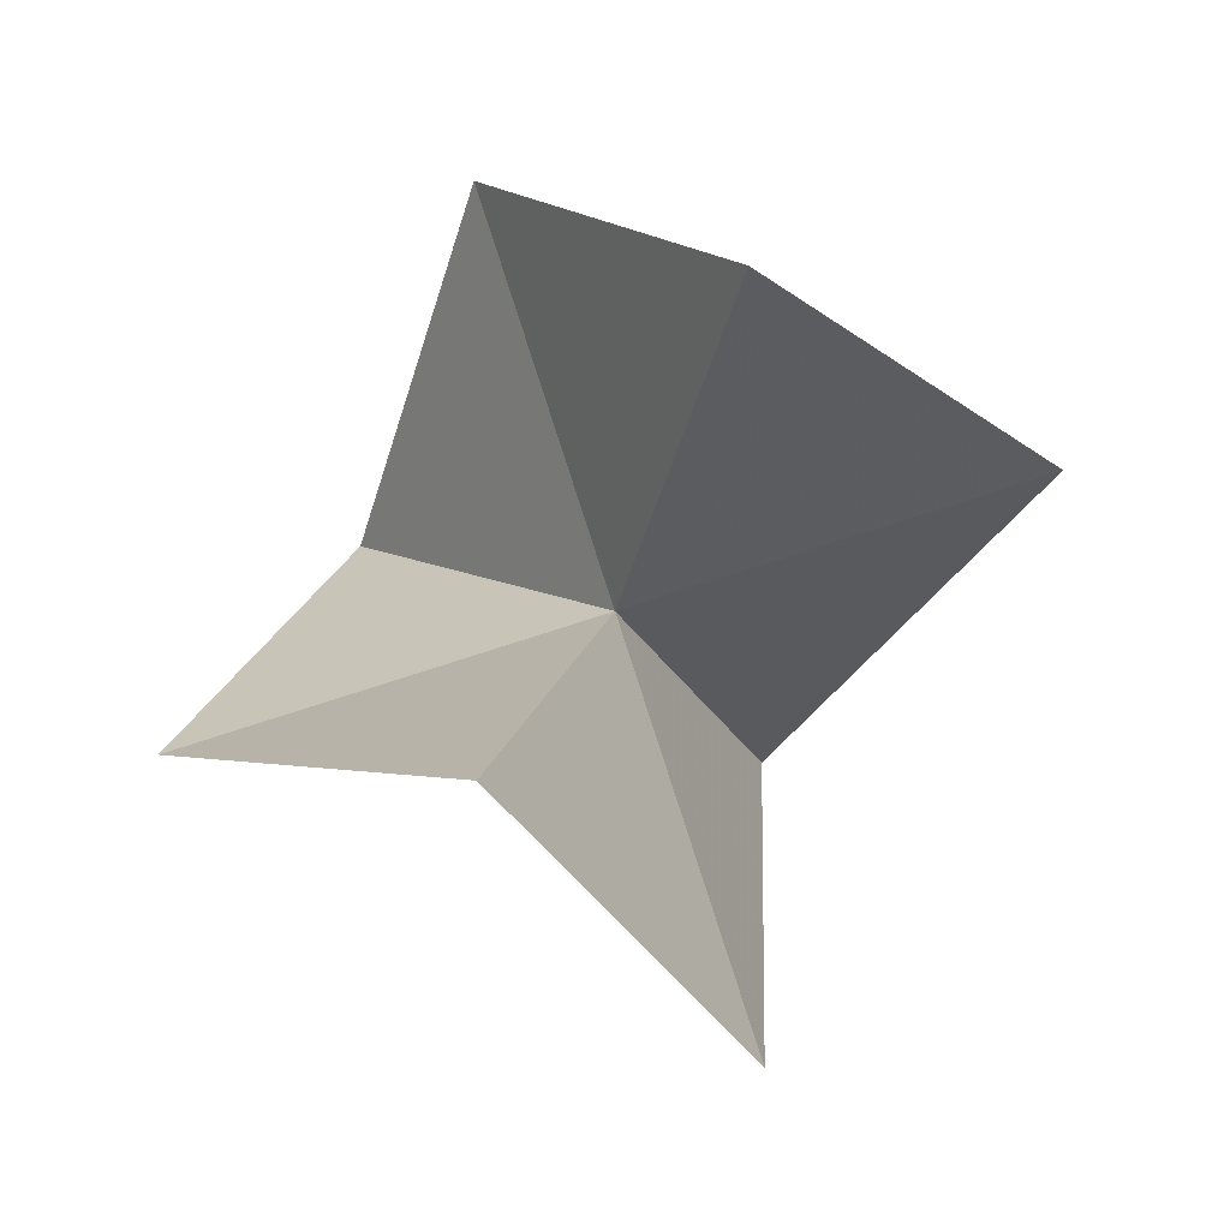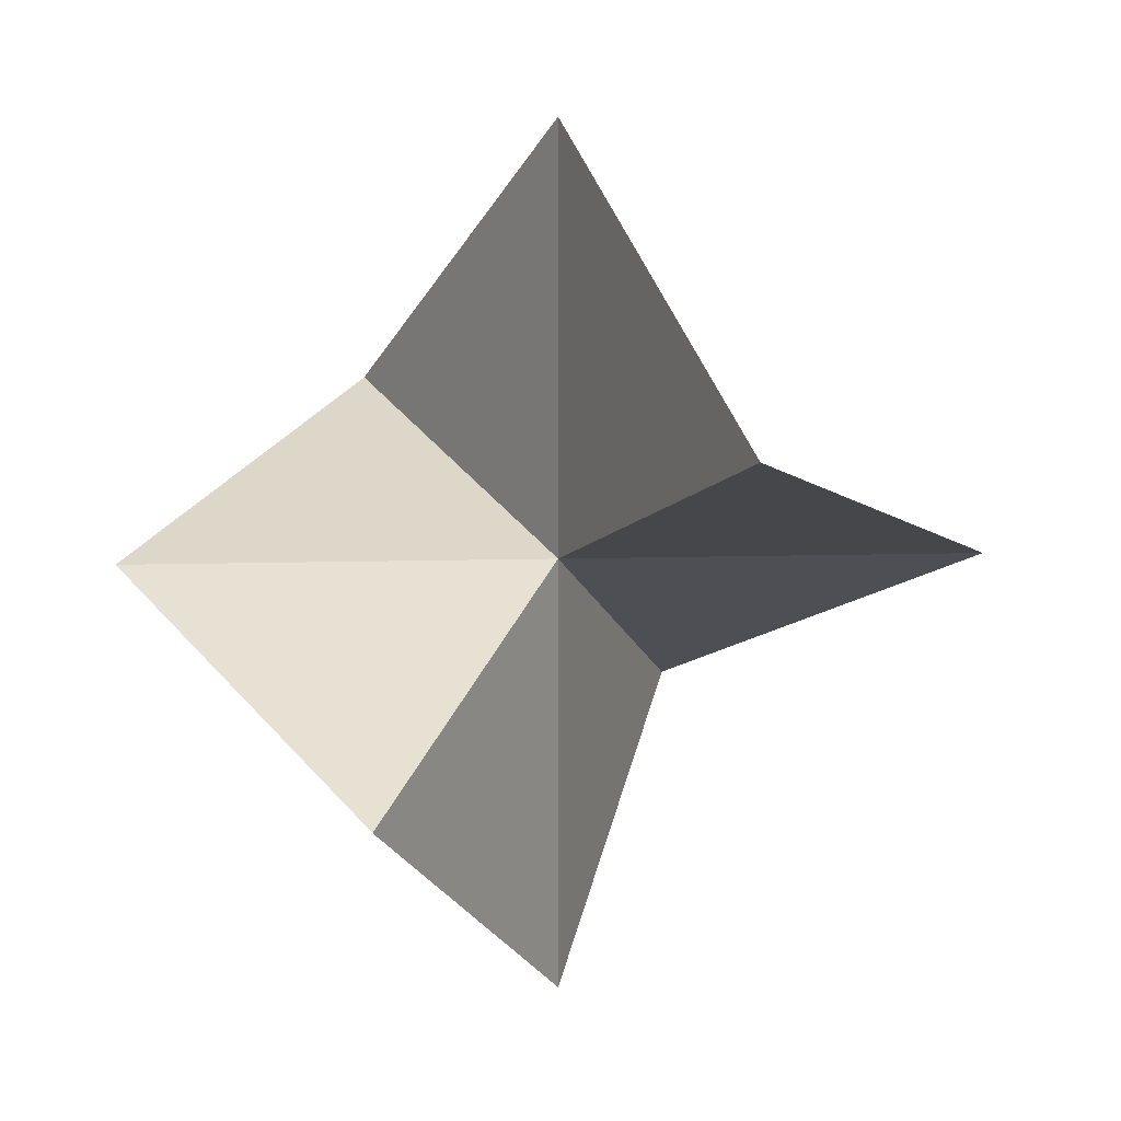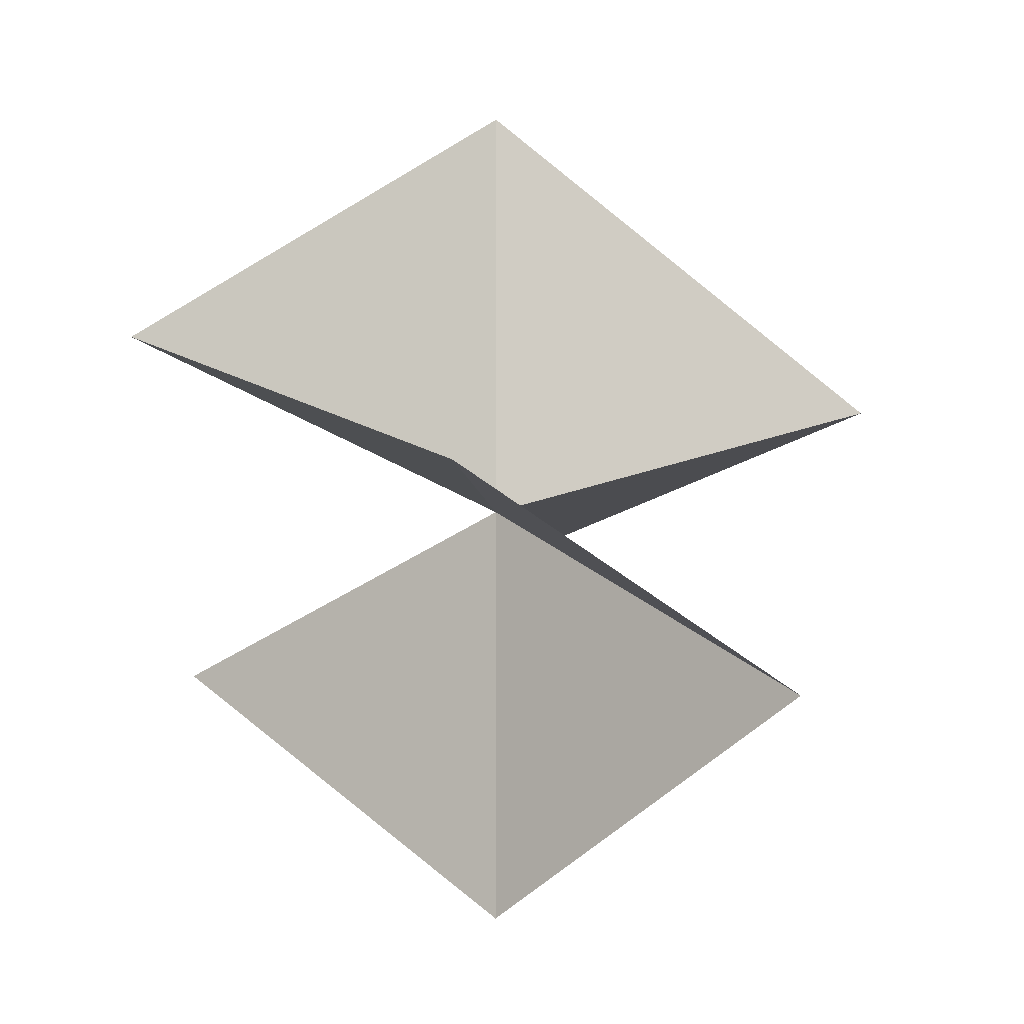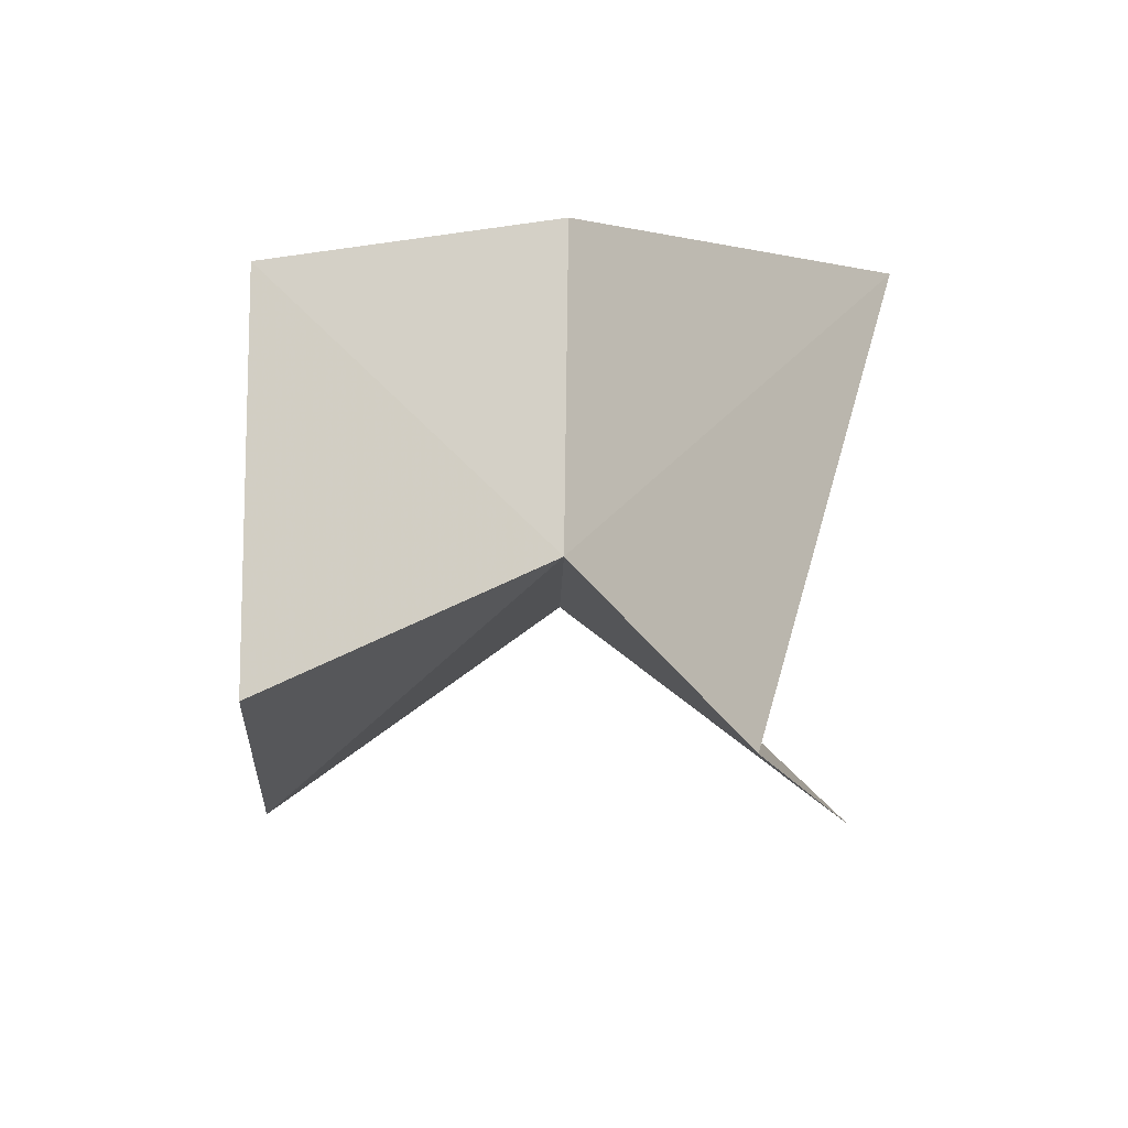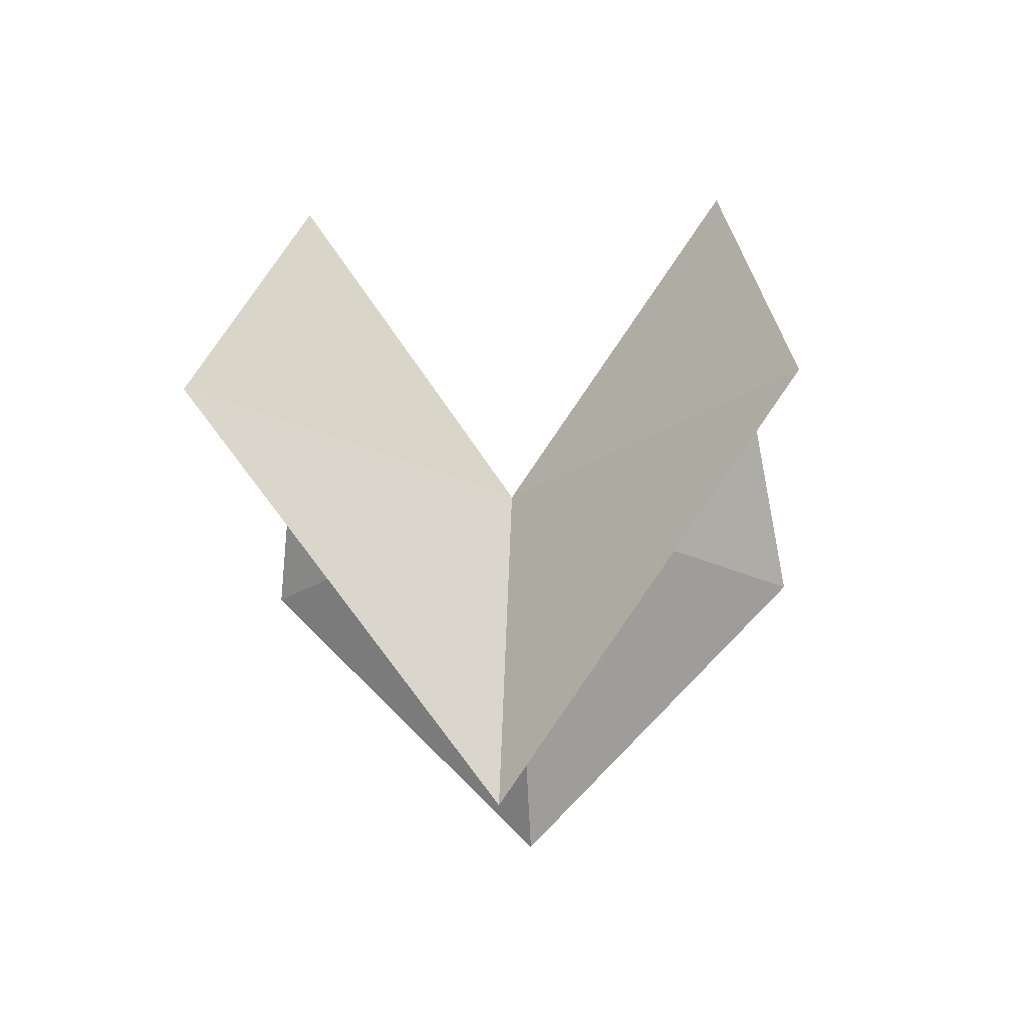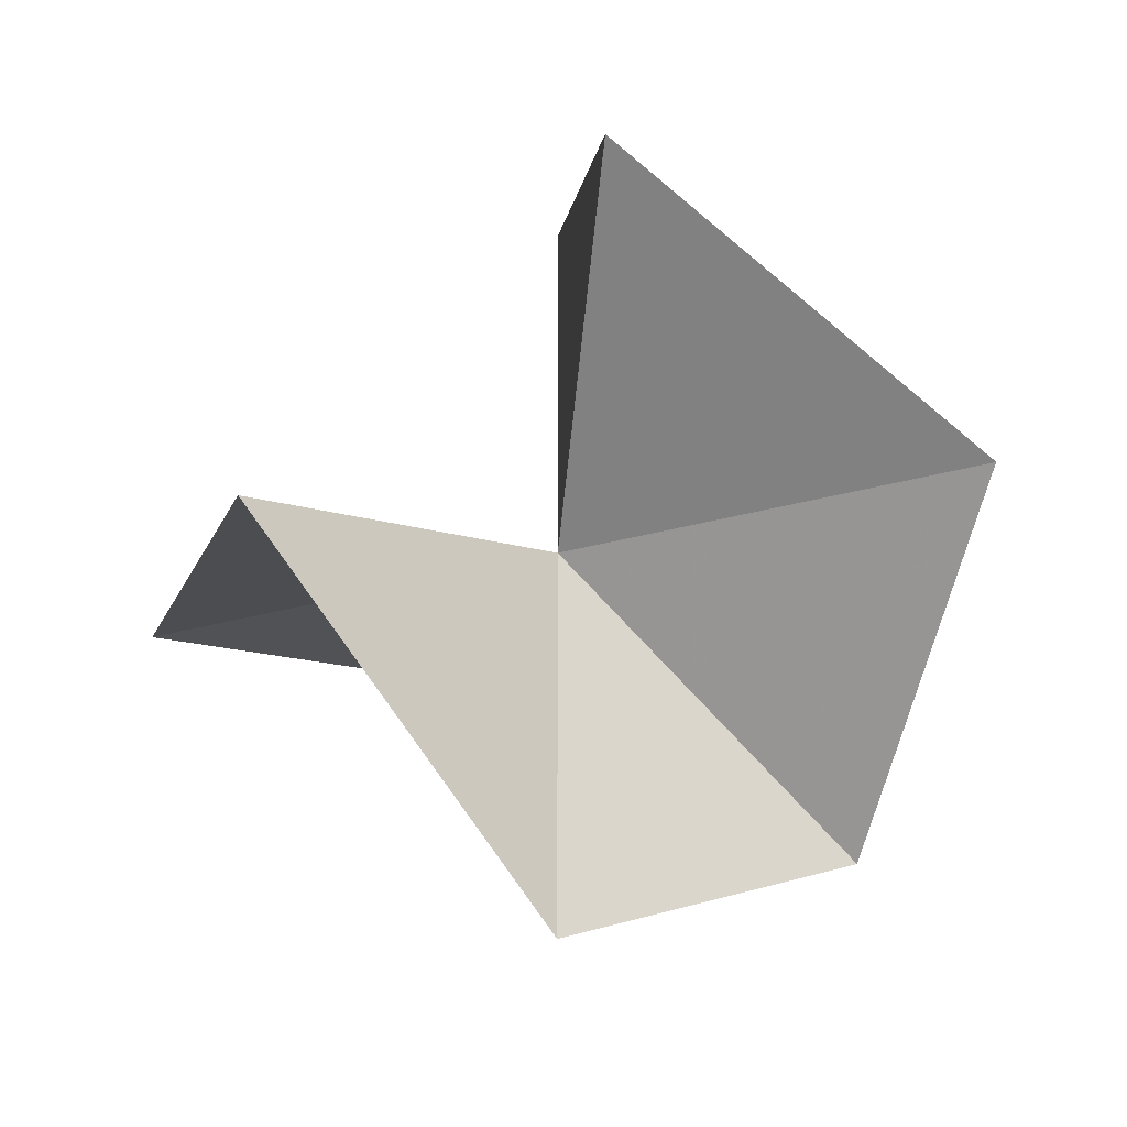
<metadata>
{"format":"obj","ext":"obj","renderer":"f3d","projection":"perspective","resolution":1024,"background":"white","views":[{"elev":78.4,"azim":-17.8,"up":"+Y"},{"elev":5.8,"azim":-7.7,"up":"+Z"},{"elev":-6.4,"azim":-85.1,"up":"+Z"},{"elev":-64.6,"azim":-46.2,"up":"+Y"},{"elev":-22.2,"azim":49.3,"up":"+Y"},{"elev":-38.1,"azim":-161.5,"up":"+Z"}]}
</metadata>
<code>
v 0 0 0
v 0 -6.271e-21 0.25
v 0.06965 -0.2298 0.06965
v 0.25 -6.271e-21 -2.033e-20
v 0.0964 0.2096 -0.0964
v -4.066e-20 -6.271e-21 -0.25
v -0.1195 -0.1842 -0.1195
v -0.25 -6.271e-21 5.421e-20
v -0.0964 0.2096 0.0964
f 1 2 3
f 3 4 1
f 4 5 1
f 5 6 1
f 6 7 1
f 7 8 1
f 8 9 1
f 9 2 1

</code>
